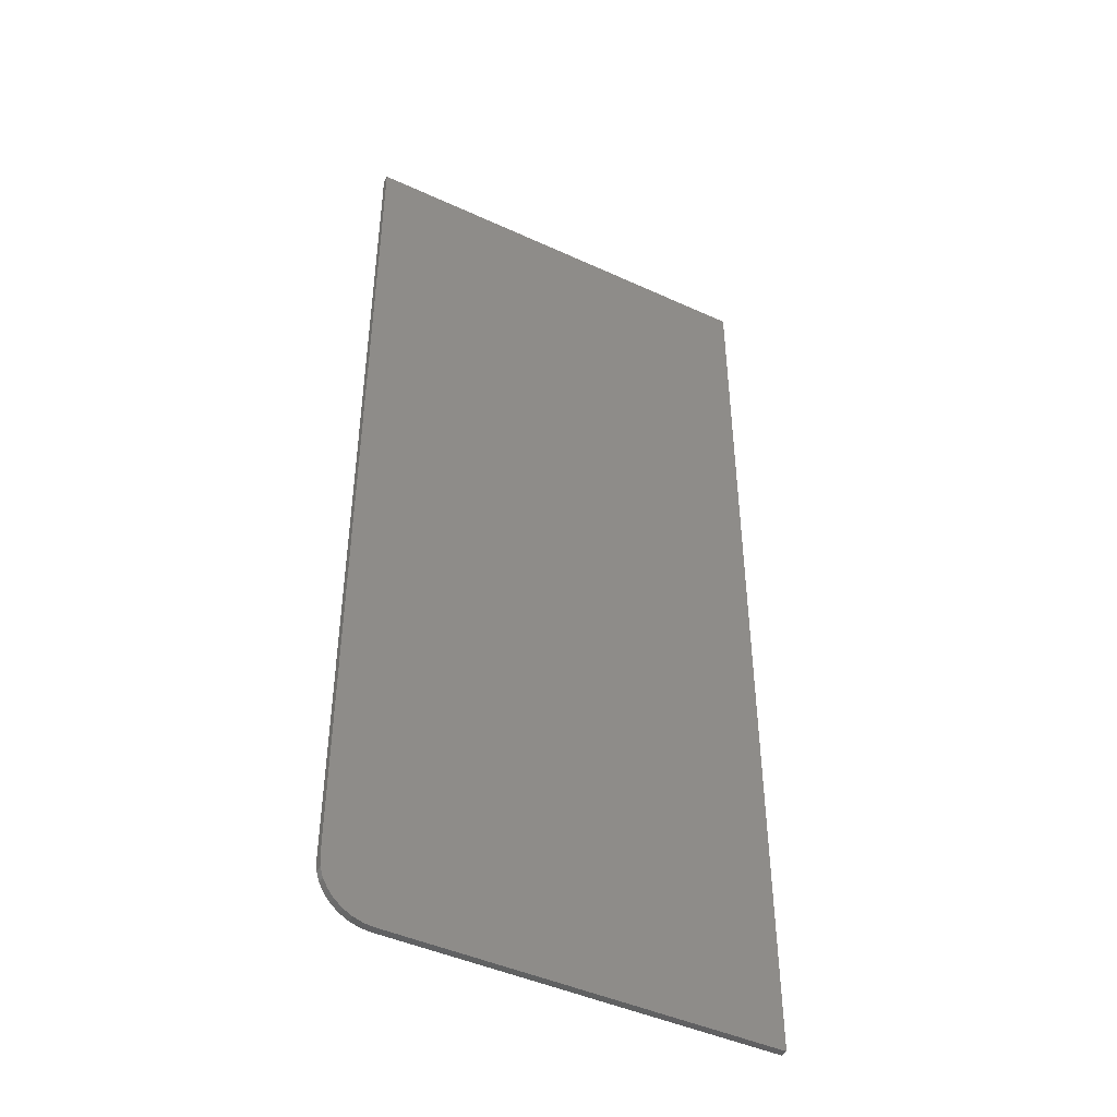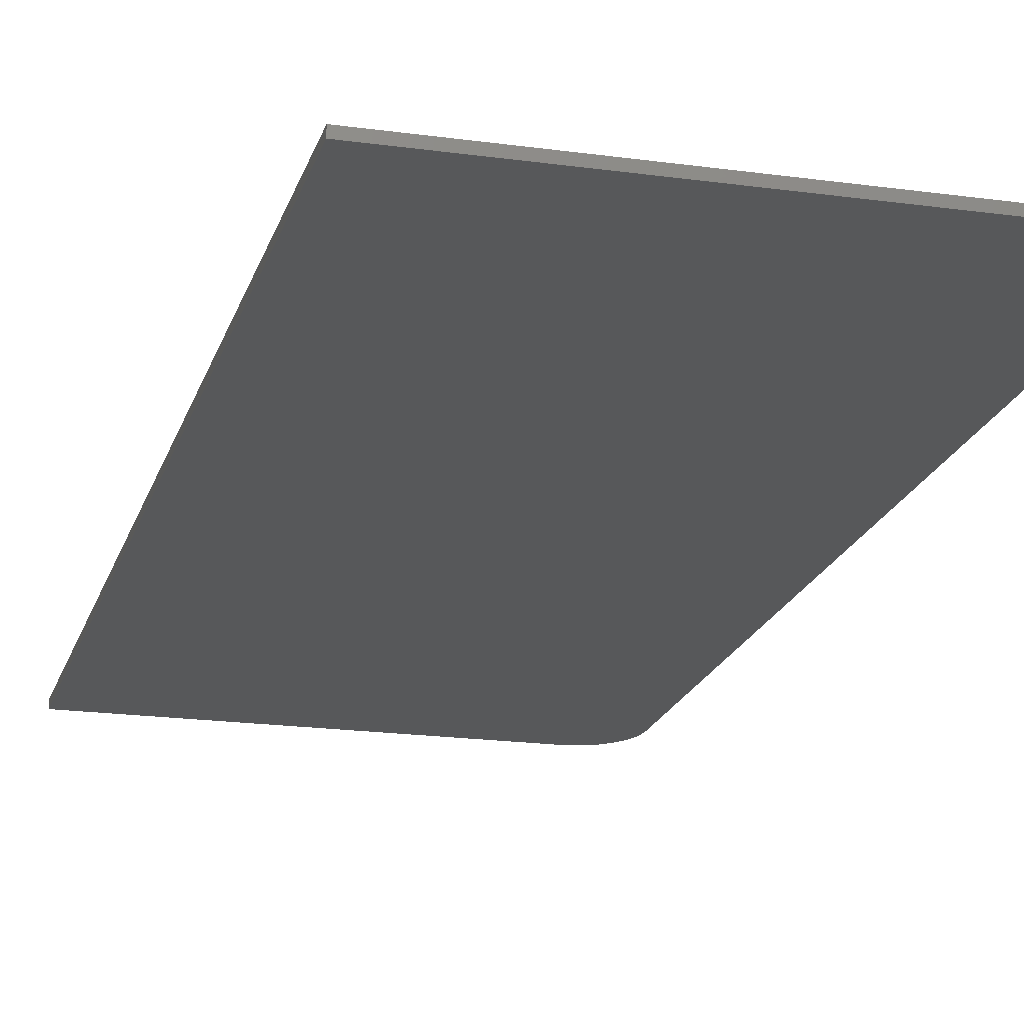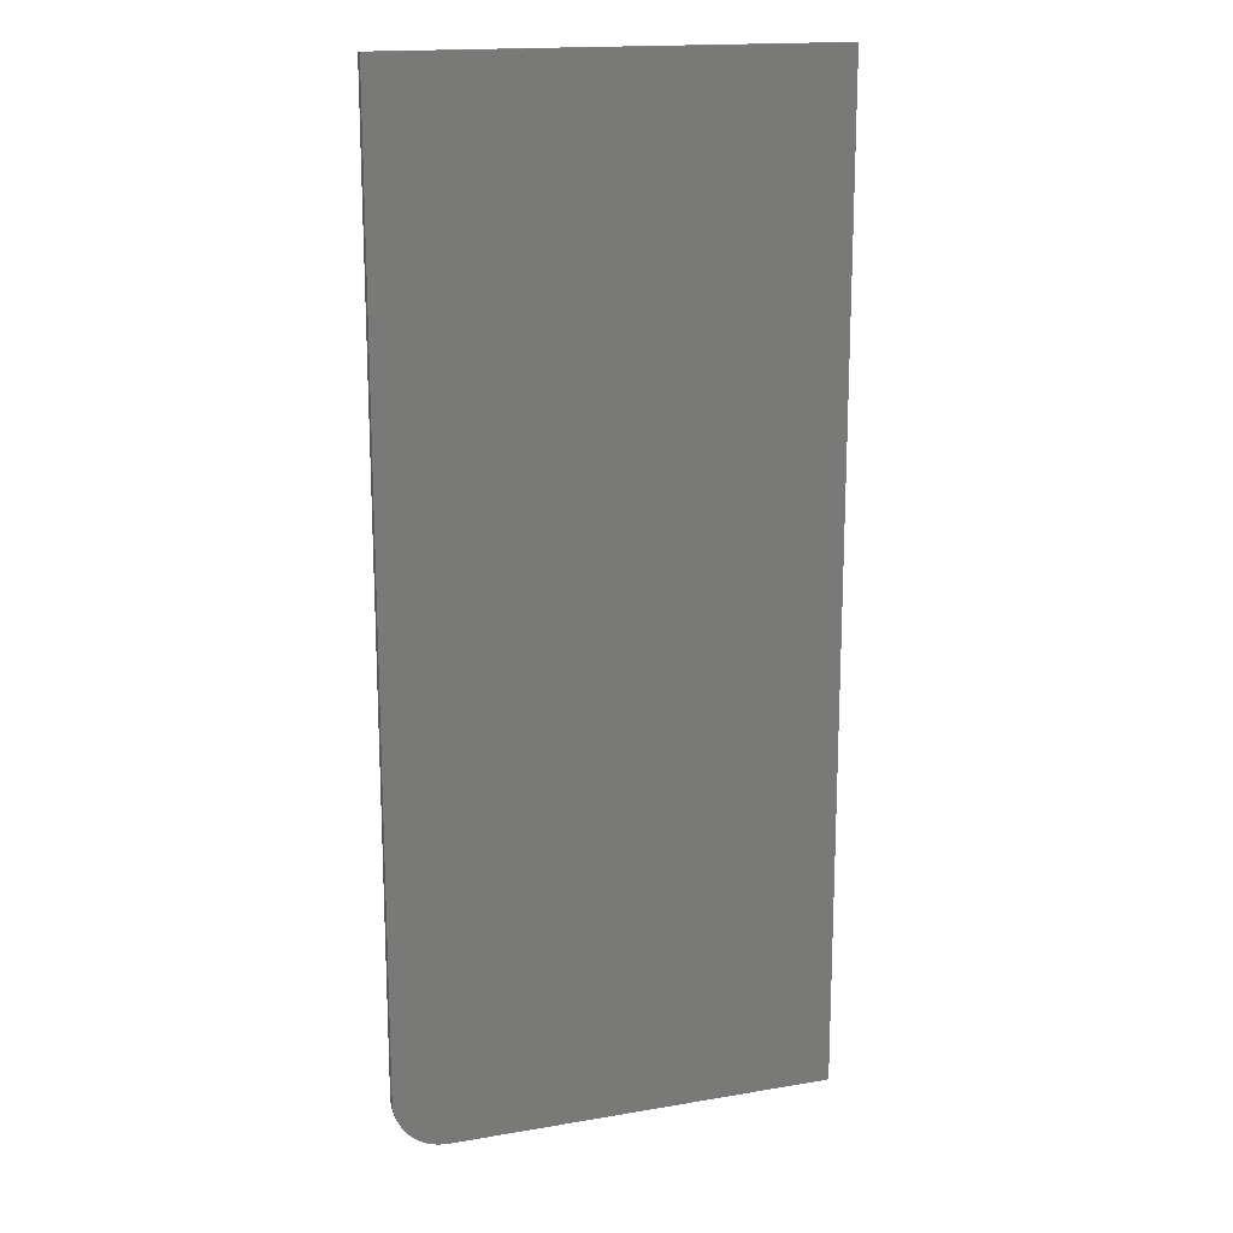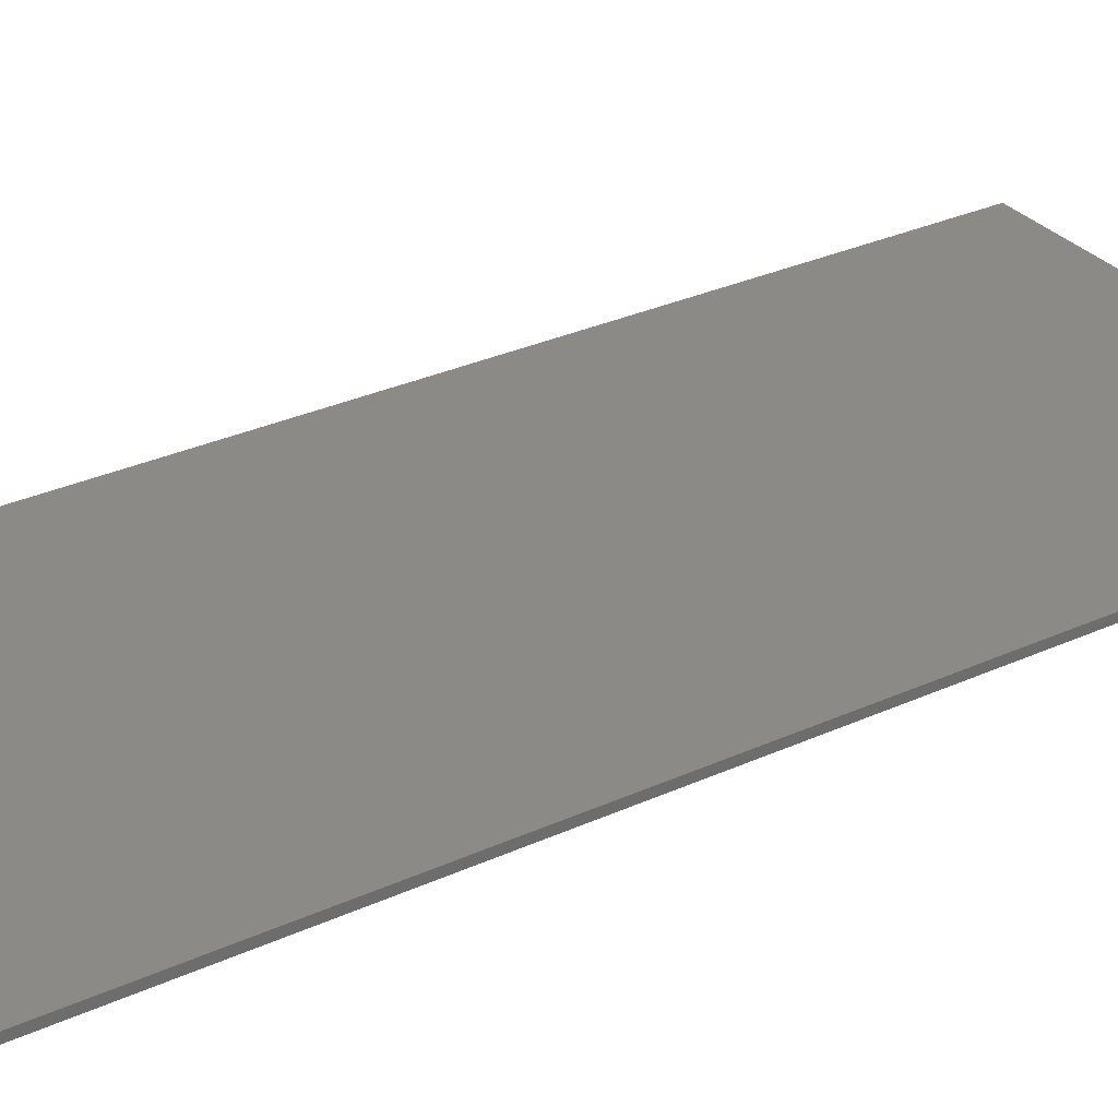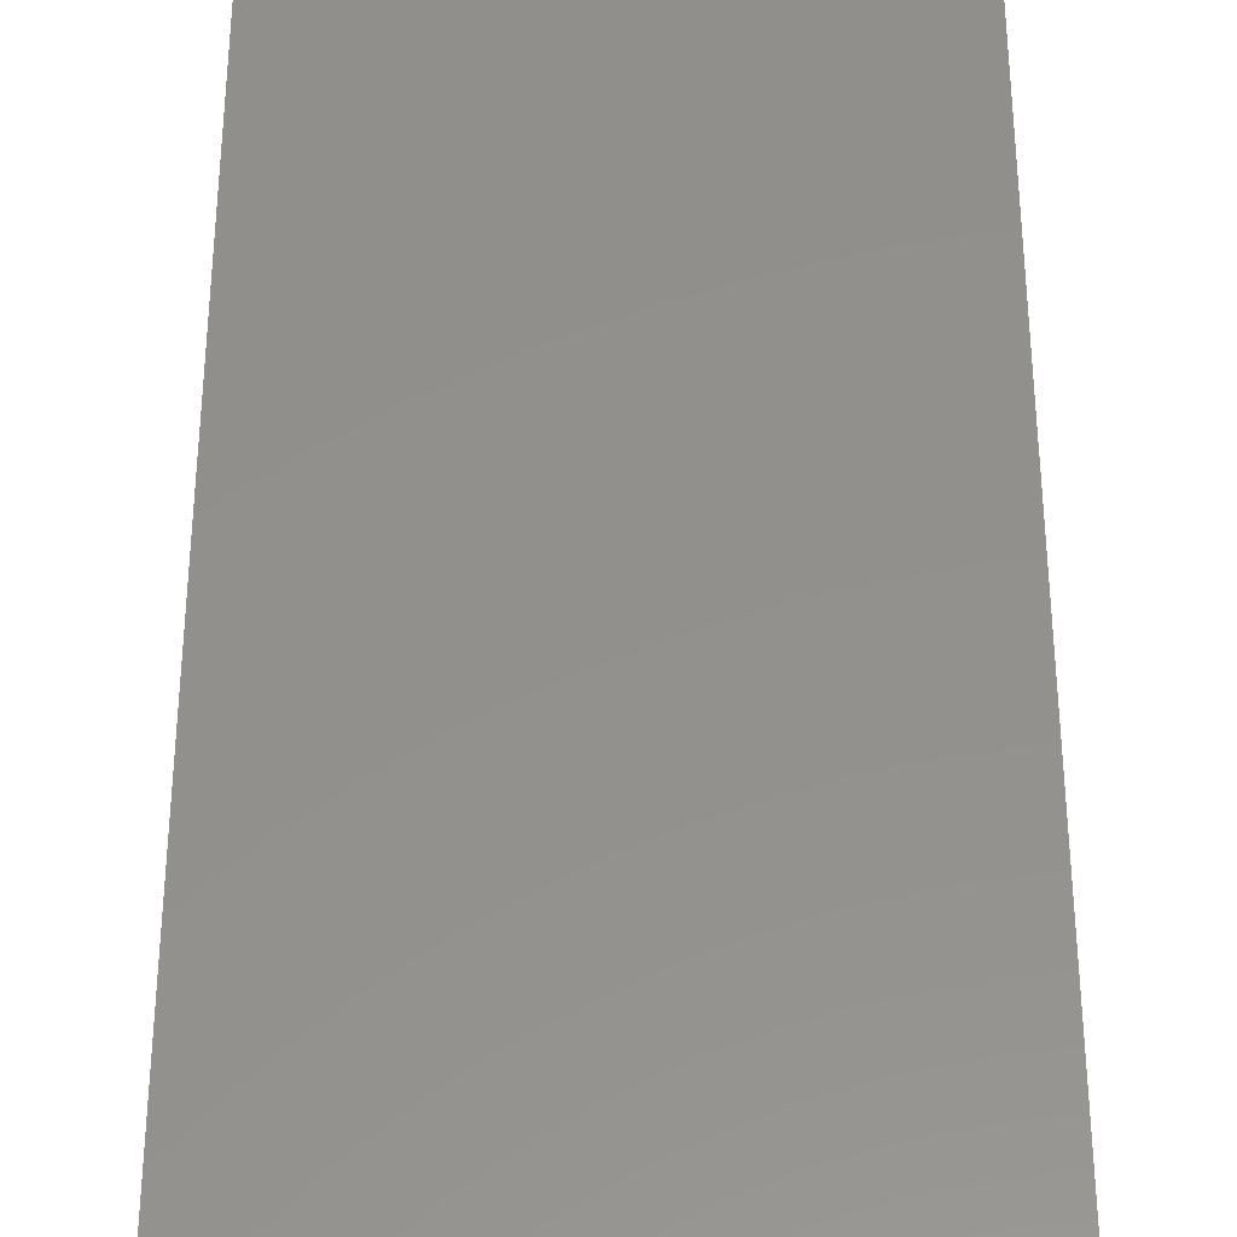
<metadata>
{"format":"stl","ext":"stl","renderer":"f3d","projection":"perspective","resolution":1024,"background":"white","views":[{"elev":-44.9,"azim":151.9,"up":"+Z"},{"elev":-19.3,"azim":-14.7,"up":"+Y"},{"elev":16.8,"azim":161.0,"up":"+Z"},{"elev":30.9,"azim":-123.2,"up":"+Y"},{"elev":53.7,"azim":0.0,"up":"+Y"}]}
</metadata>
<code>
# stl→obj: 24 verts, 44 faces
v -0.05625 -0.007812 -0.2891
v -0.04558 -0.007812 -0.288
v -0.4609 -0.007812 -0.2891
v -0.001563 -0.007812 -0.2344
v -0.001563 -0.007812 0.75
v -0.4609 -0.007812 0.75
v -0.03532 -0.007812 -0.2849
v -0.02587 -0.007812 -0.2798
v -0.01758 -0.007812 -0.273
v -0.01078 -0.007812 -0.2648
v -0.005725 -0.007812 -0.2553
v -0.002613 -0.007812 -0.245
v -0.4609 0 -0.2891
v -0.04558 2.312e-17 -0.288
v -0.05625 2.246e-17 -0.2891
v -0.001563 2.854e-17 -0.2344
v -0.002613 2.789e-17 -0.245
v -0.005725 2.714e-17 -0.2553
v -0.01078 2.634e-17 -0.2648
v -0.01758 2.55e-17 -0.273
v -0.02587 2.466e-17 -0.2798
v -0.03532 2.386e-17 -0.2849
v -0.4609 5.768e-17 0.75
v -0.001563 8.318e-17 0.75
f 1 2 3
f 4 5 6
f 4 6 3
f 4 3 2
f 4 2 7
f 4 7 8
f 4 8 9
f 4 9 10
f 4 10 11
f 4 11 12
f 13 14 15
f 16 17 18
f 16 18 19
f 16 19 20
f 16 20 21
f 16 21 22
f 16 22 14
f 16 14 13
f 16 13 23
f 16 23 24
f 4 16 5
f 5 16 24
f 3 13 1
f 1 13 15
f 16 4 17
f 17 4 12
f 17 12 18
f 18 12 11
f 18 11 19
f 19 11 10
f 19 10 20
f 20 10 9
f 20 9 21
f 21 9 8
f 21 8 22
f 22 8 7
f 22 7 14
f 14 7 2
f 14 2 15
f 15 2 1
f 6 23 3
f 3 23 13
f 5 24 6
f 6 24 23

</code>
